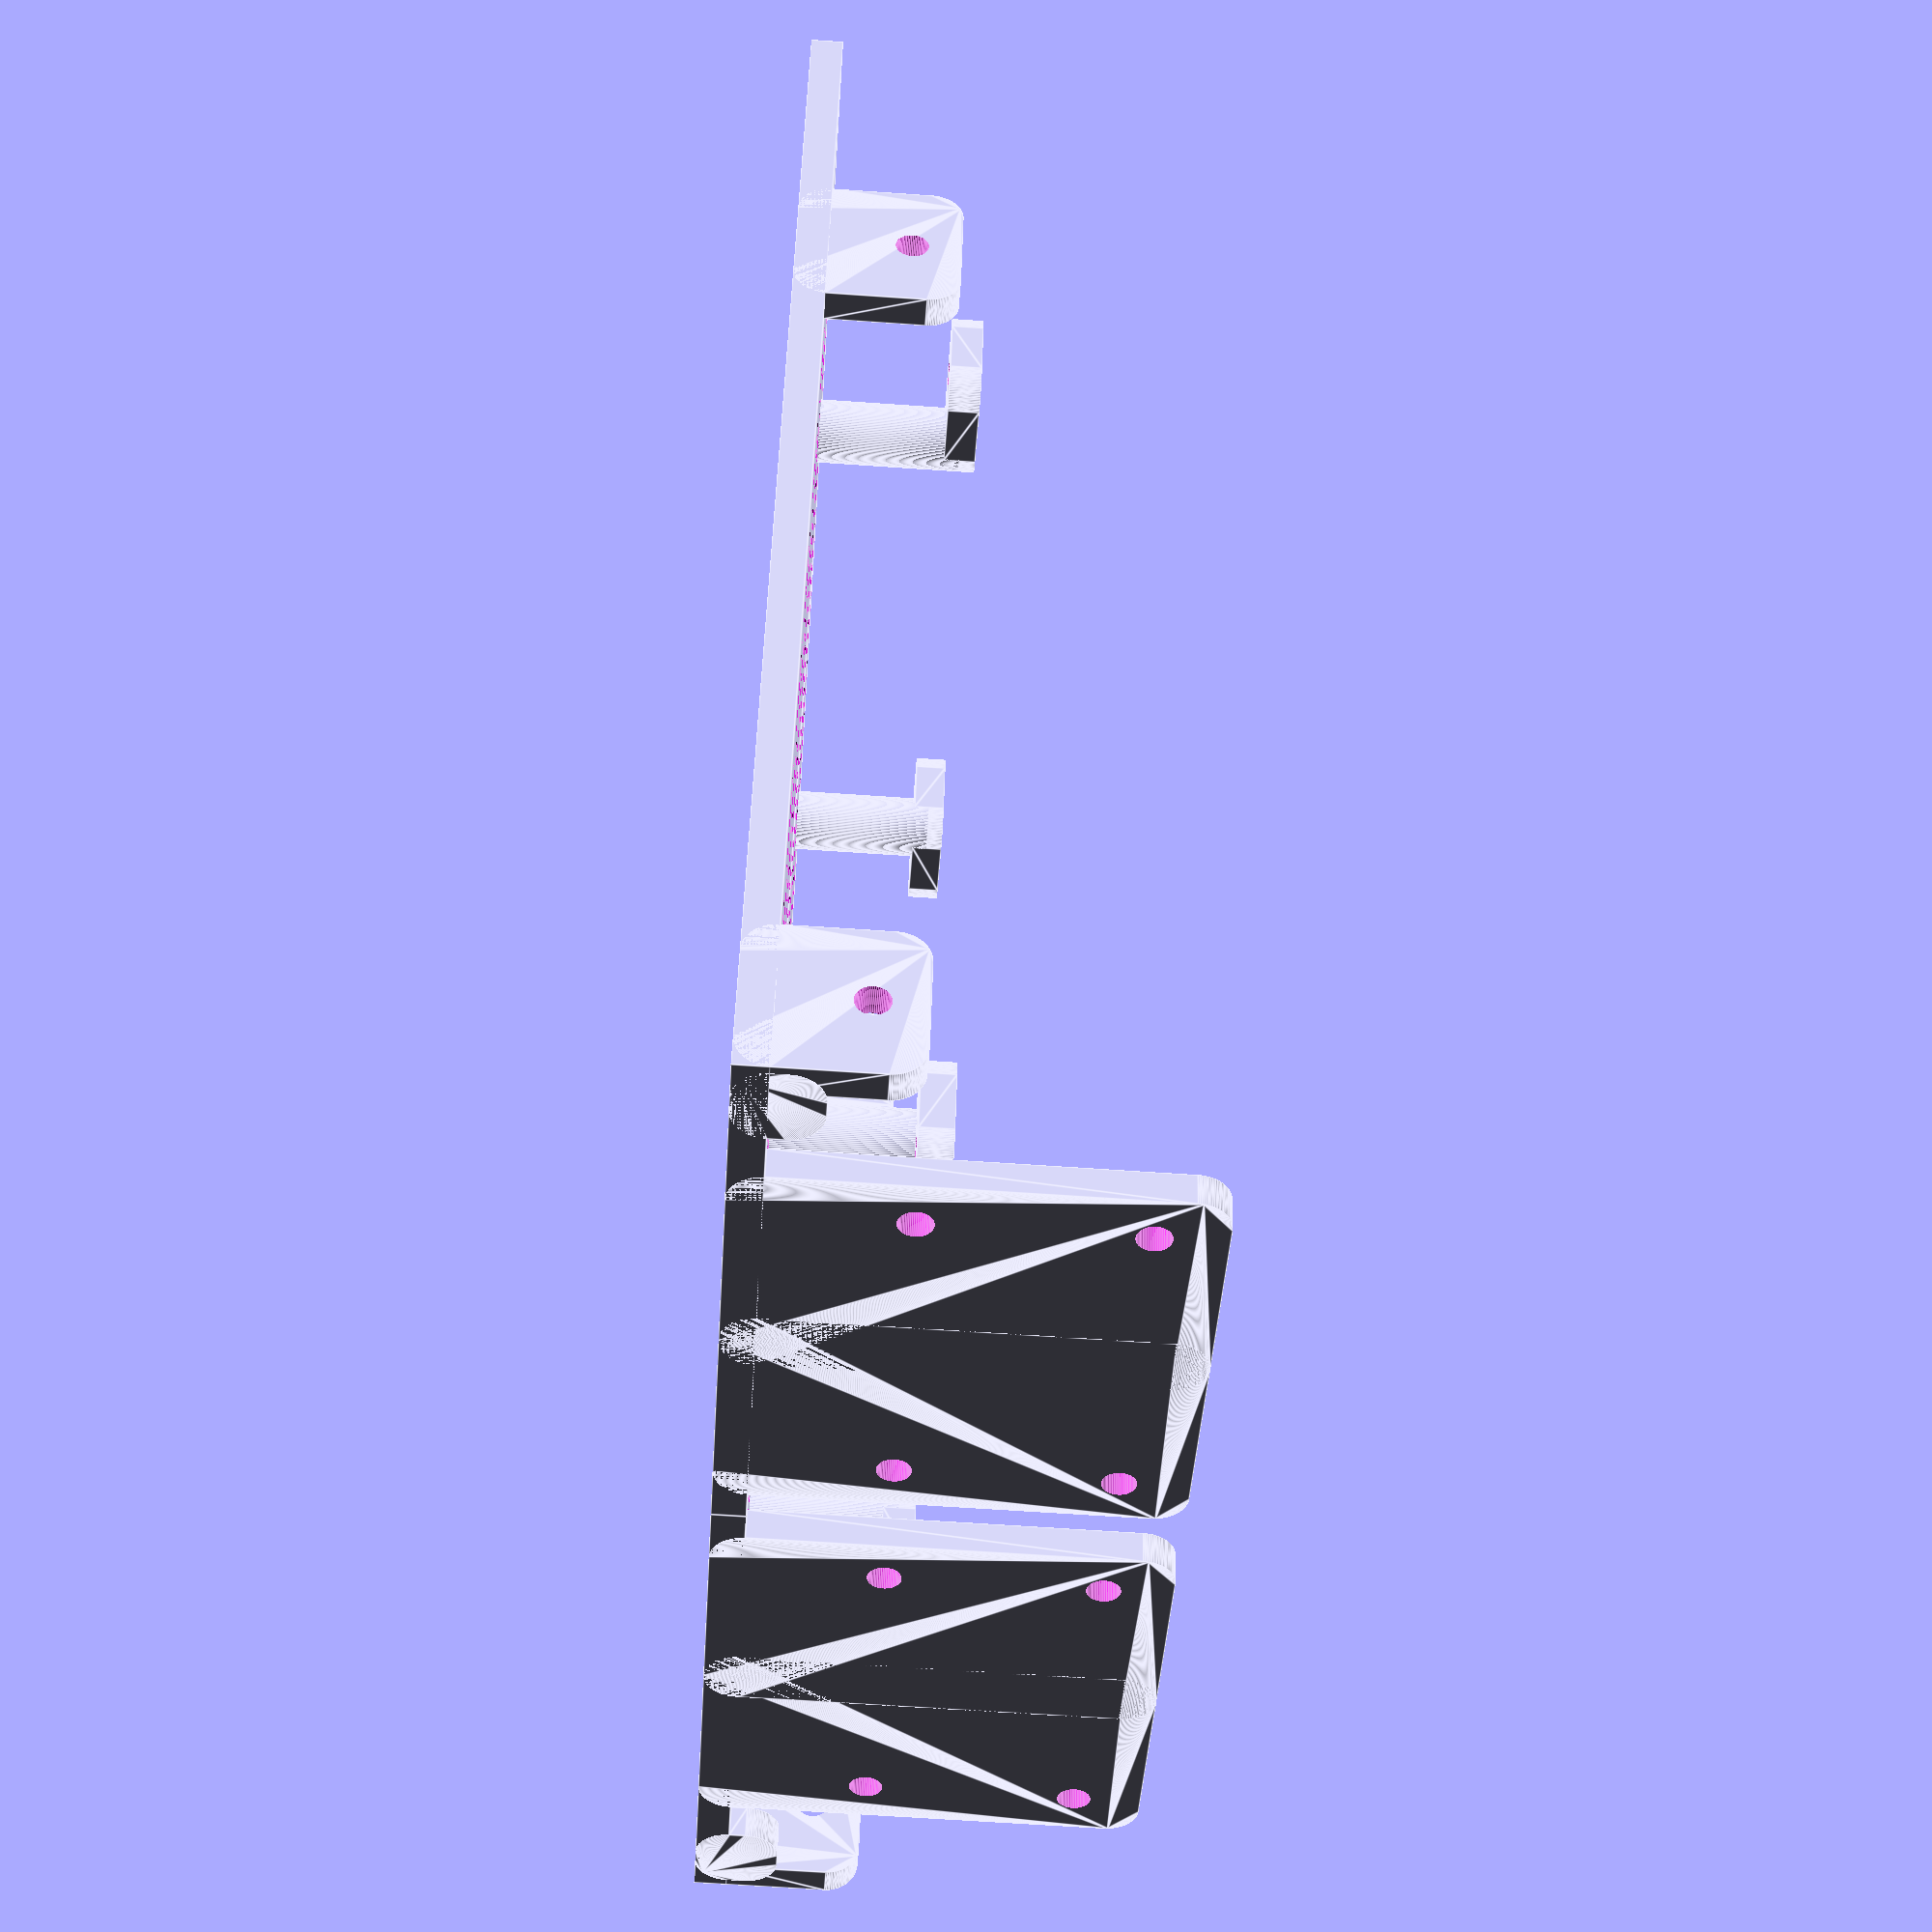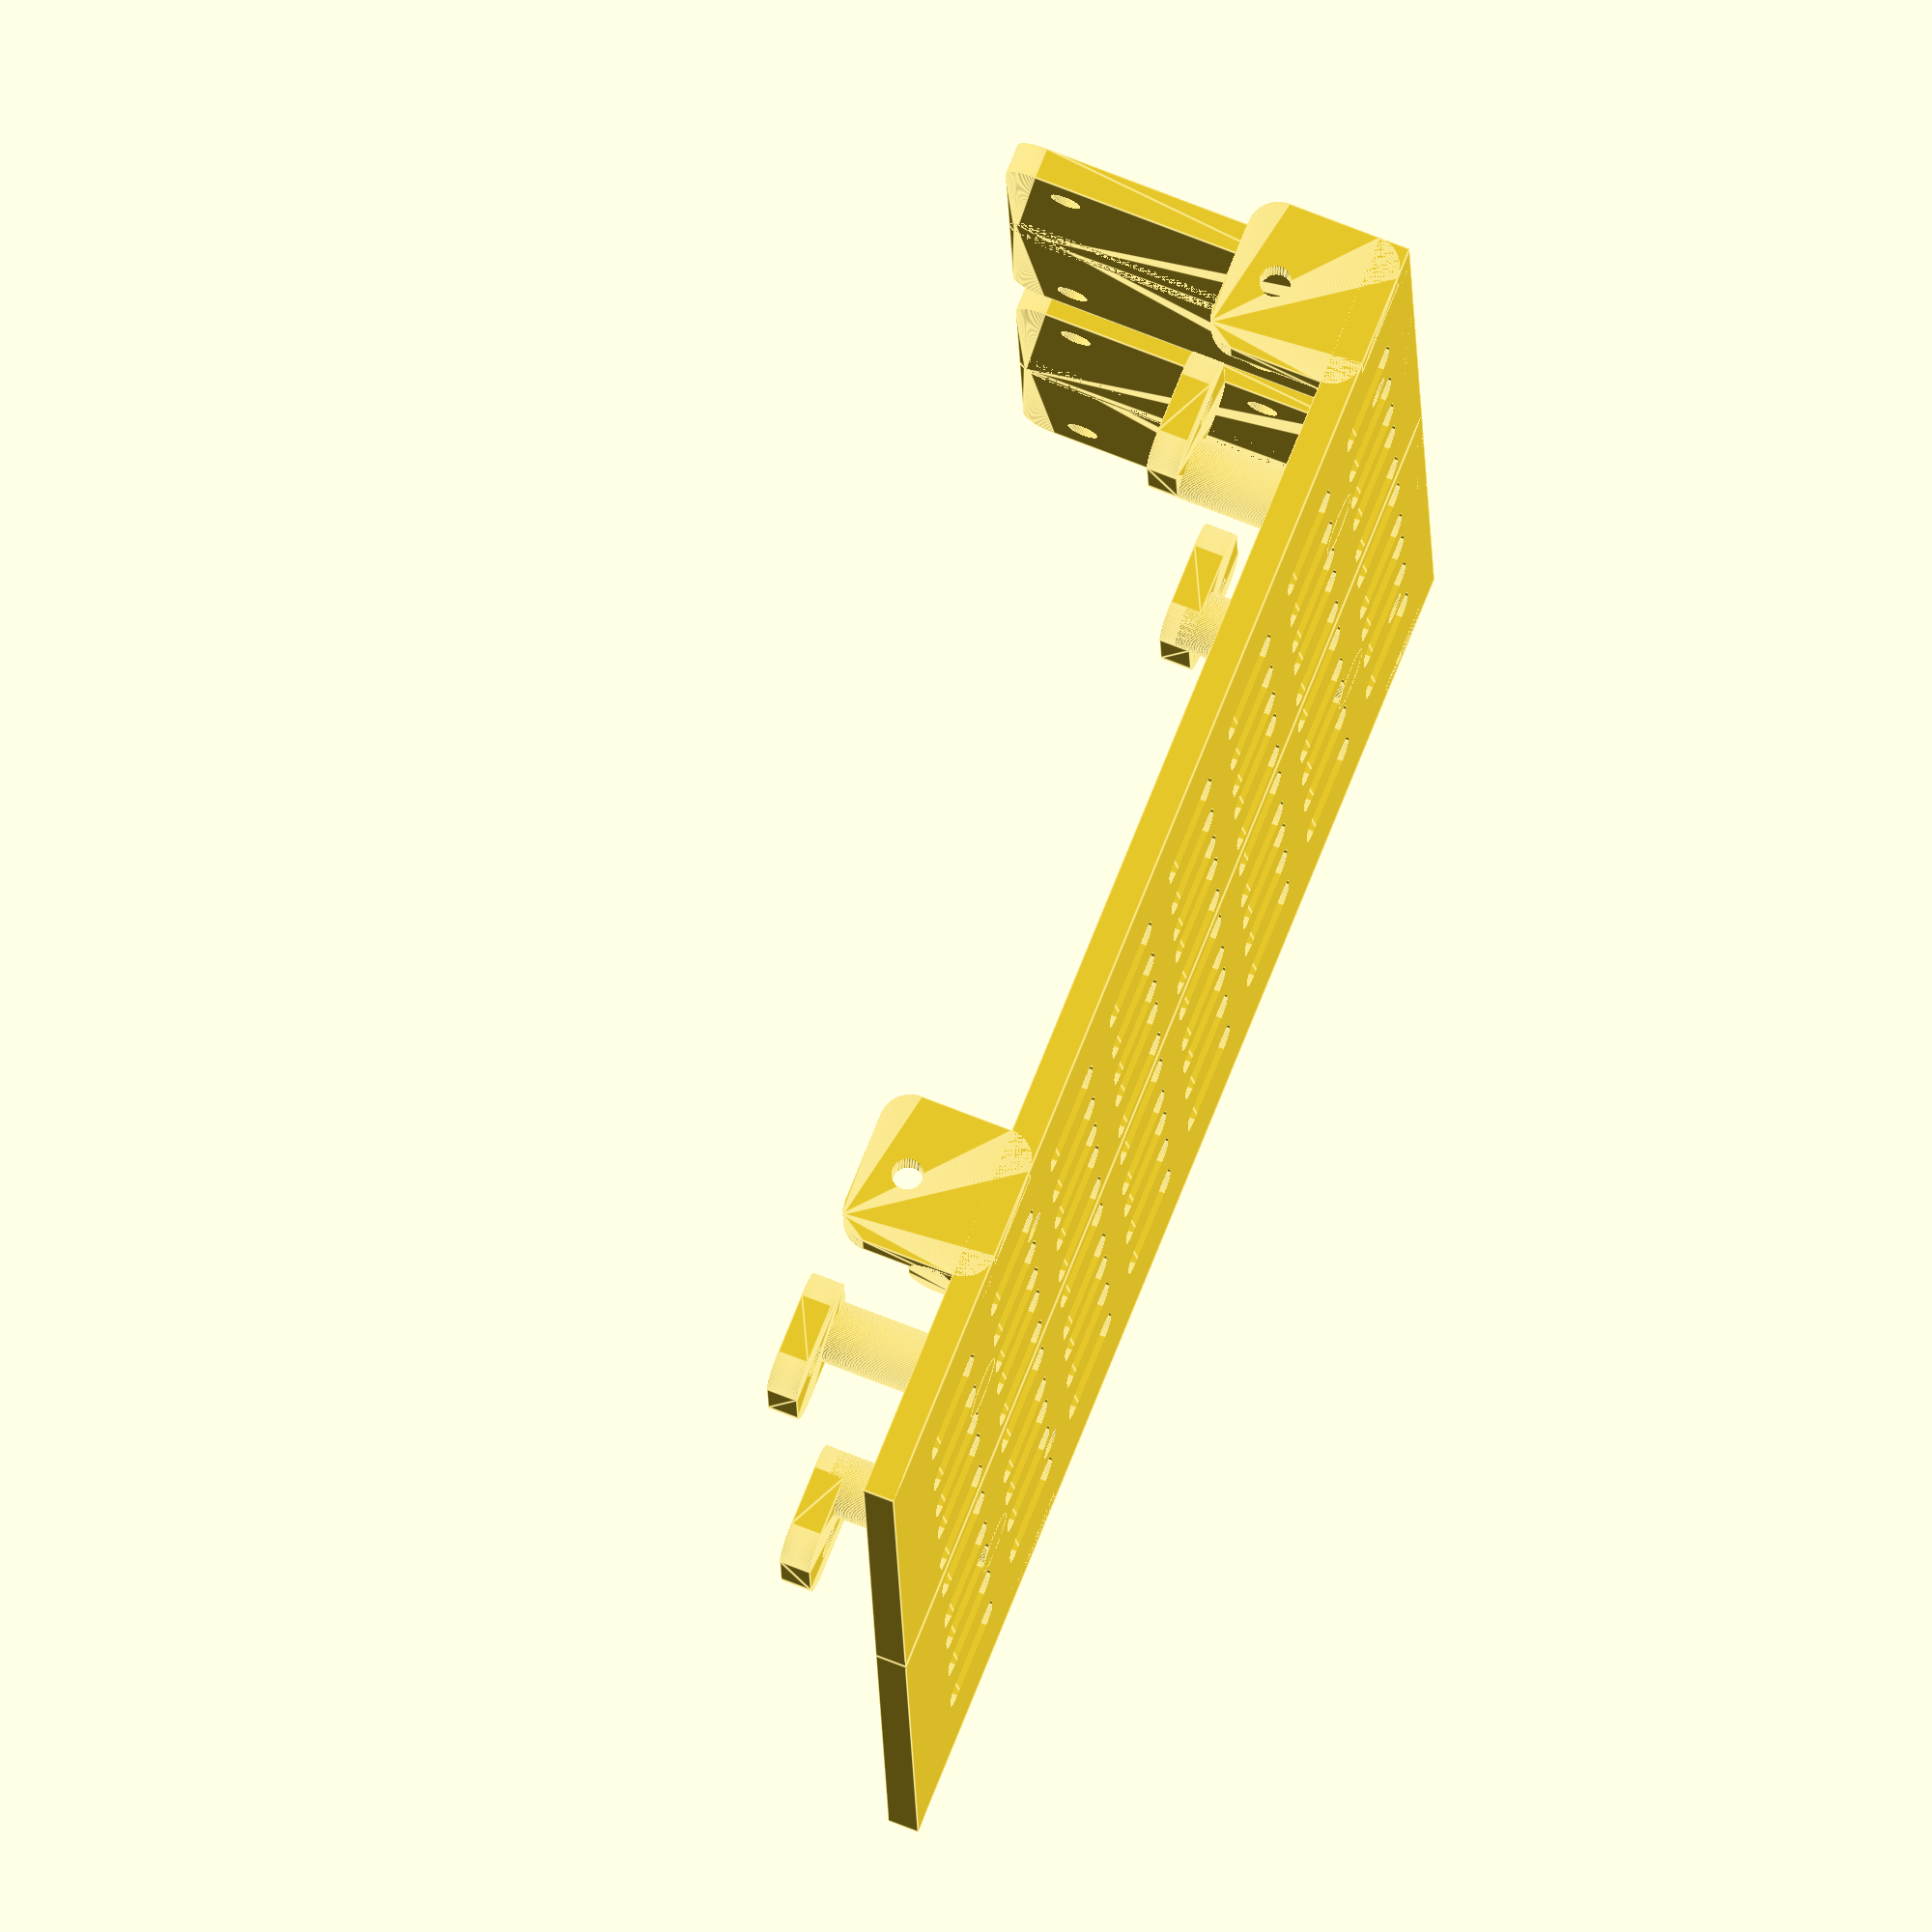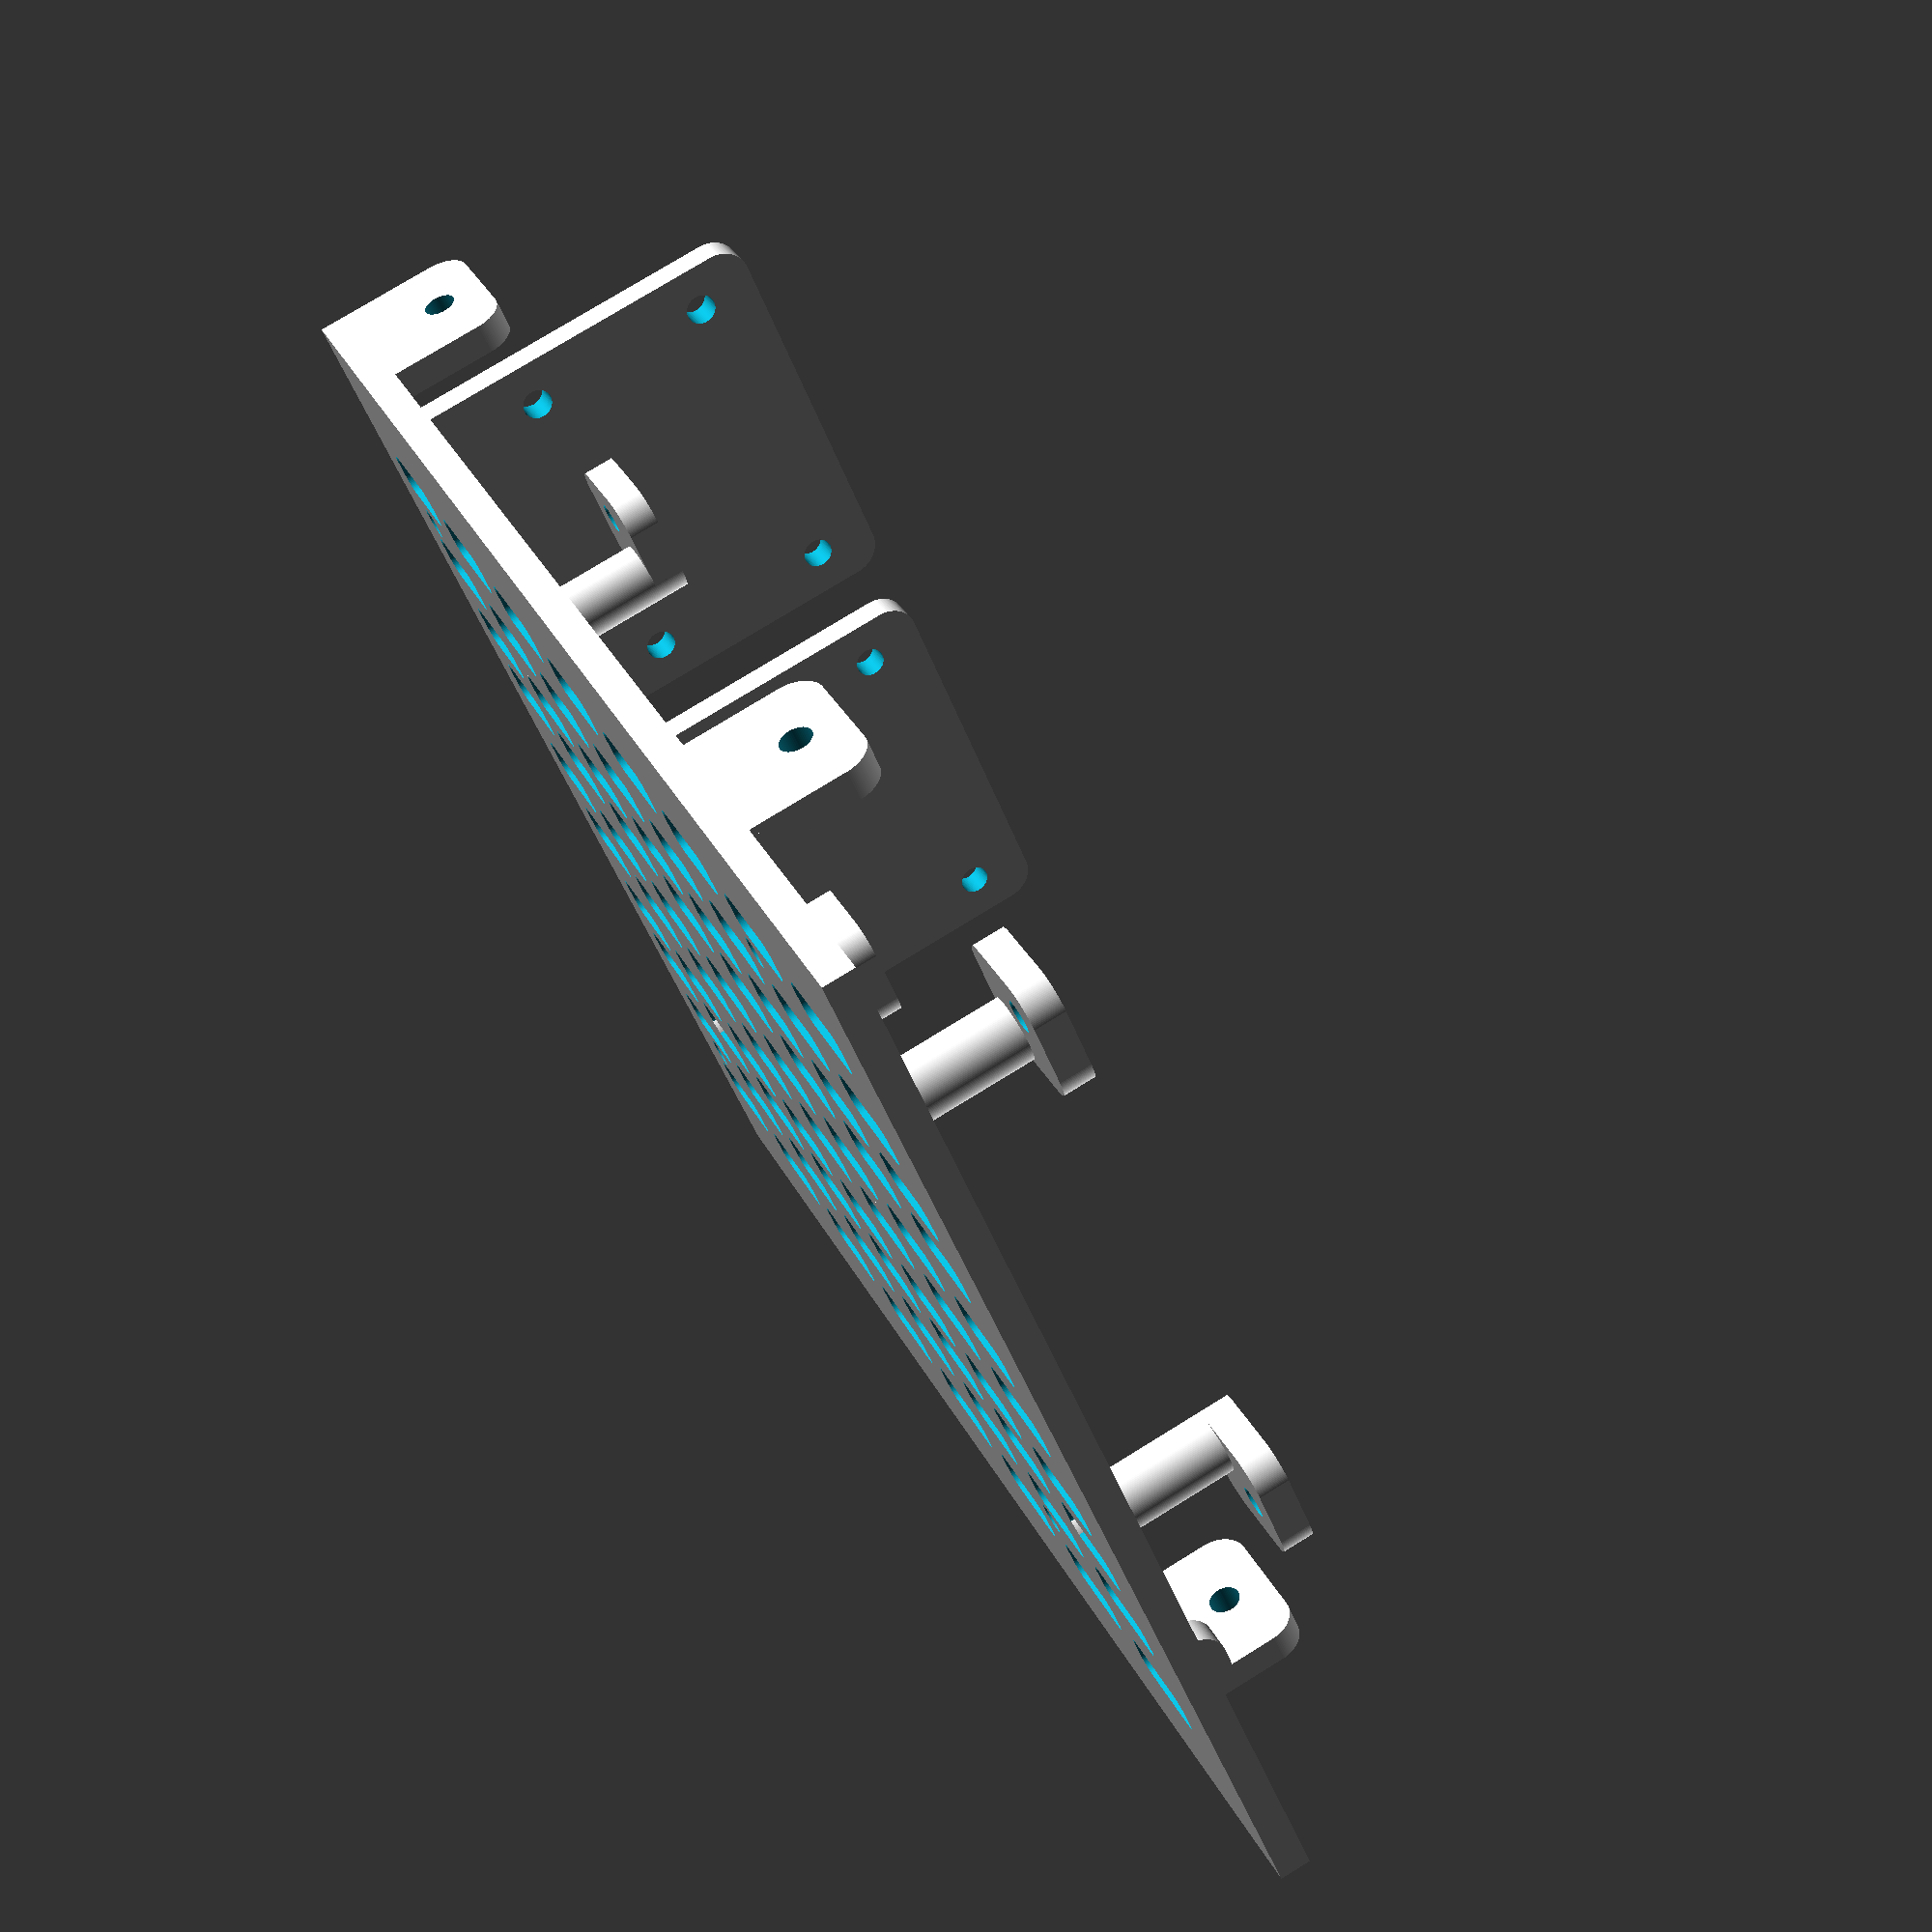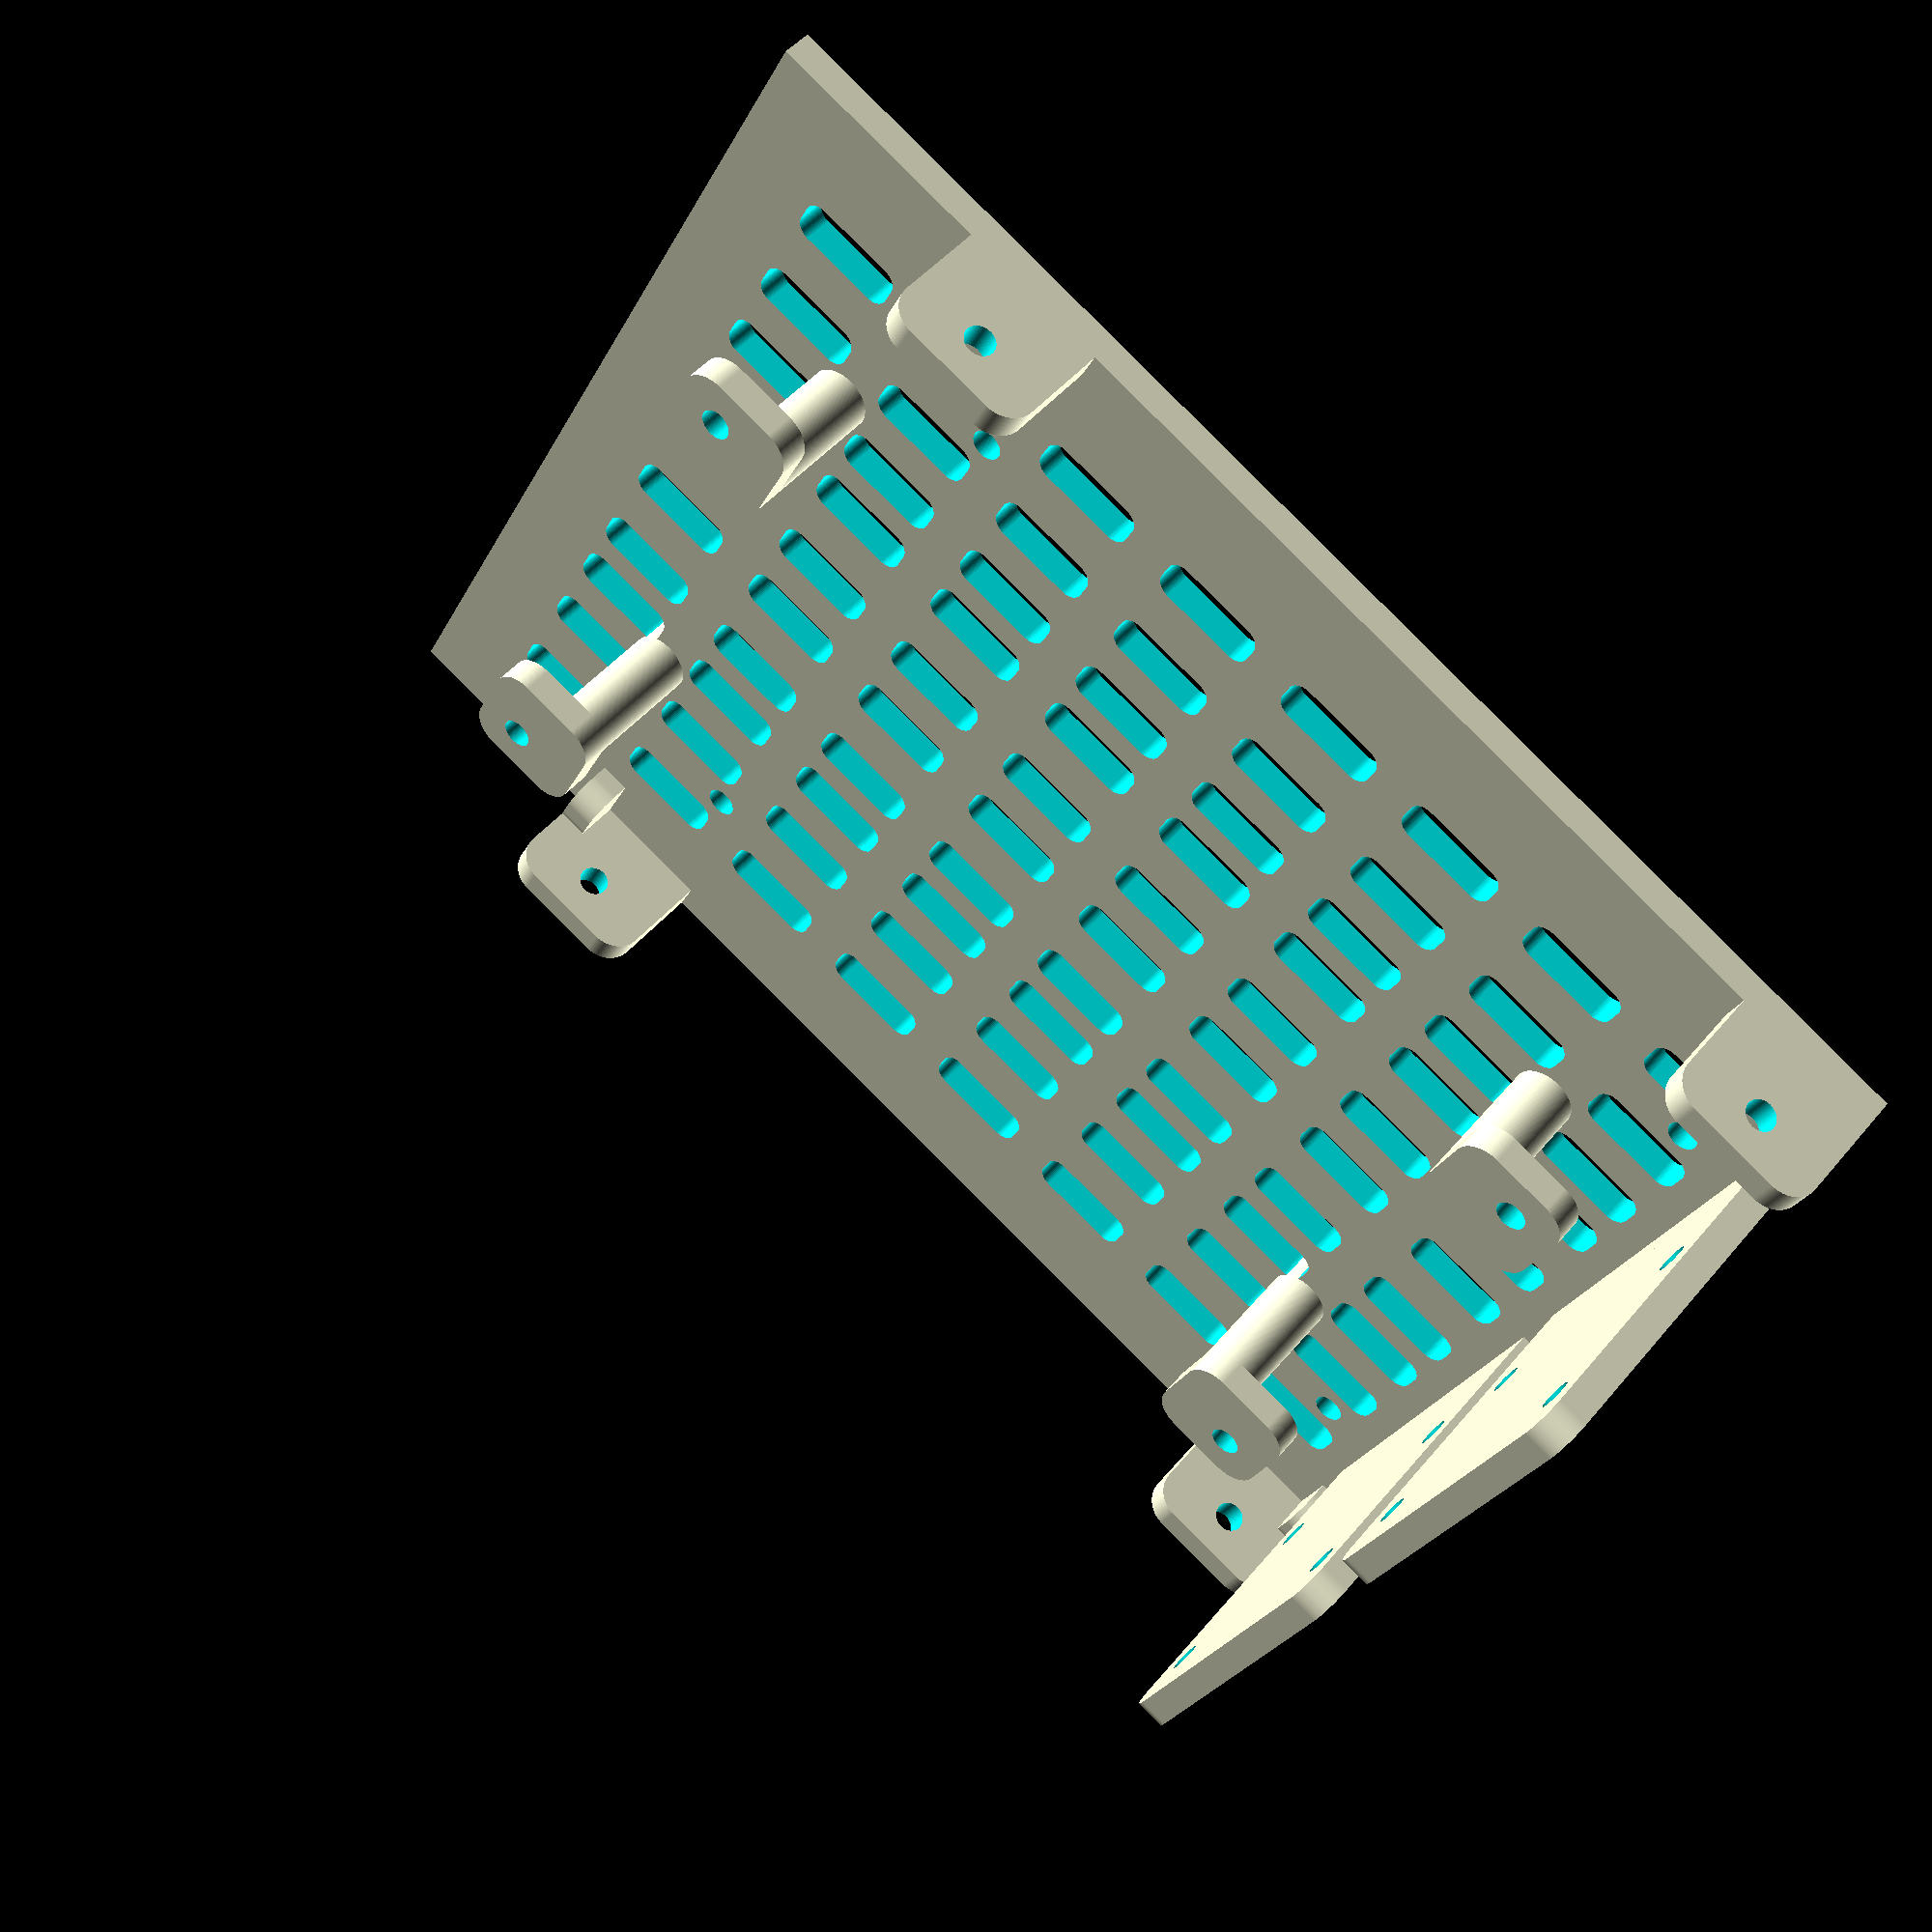
<openscad>
$fa = 1;
$fs = 0.01;

//args
// stereo_camera: true:stereo camera mount, false:single camera mount
// camera_hole_r: radius of camera hole
// camera _hole_pitch_w: horizontal pitch of camera holes
// camera_hole_pitch_h: vertical pitch of camera holes
// camera_distance: distance between hole of 2 cameras. It is used  only for stereo camera mount
// upper_hole_h: height of upper camera holes
module RaspiCameraMount(stereo_camera=true, camera_hole_r=0.1, camera_hole_pitch_w=2.1, camera_hole_pitch_h=1.25, camera_distance=1,  upper_hole_h=1, trim=true){
    cm_half(stereo_camera, camera_hole_r, camera_hole_pitch_w, camera_hole_pitch_h, camera_distance, upper_hole_h, trim);
    mirror([1, 0, 0]){
    cm_half(stereo_camera, camera_hole_r, camera_hole_pitch_w, camera_hole_pitch_h, camera_distance, upper_hole_h, trim);
    }
}

module cm_half(stereo_camera, camera_hole_r, camera_hole_pitch_w, camera_hole_pitch_h, camera_distance, upper_hole_h, trim){
    
    // Base of Raspi Mount
    difference(){
        cube([3.75, 8.7, 0.2]);   
       translate([2.45,0.6,-0.05]) 
            cylinder(h=0.3, r=0.1);
       // tapped hole
       translate([2.45,6.4,-0.05]) 
            cylinder(h=0.3, r=0.1);
        
        // Make holes on Raspi mount
        if(trim){
            trim_holes();
        }
    }
    
    // Front-side stopper
    side_stopper();

    // Back-side Stopper    
    translate([0 , 6.2, 0])
        side_stopper();
        
    // Front Stopper
    front_stopper();

    //Back Stopper
    translate([0, 7, 0])
        front_stopper();
    
    if(stereo_camera==false){
        camera_mount(camera_hole_r, camera_hole_pitch_w, camera_hole_pitch_h, upper_hole_h);
    } else {
        translate([camera_hole_pitch_w/2 +  camera_distance/2, 0, 0]){
            camera_mount(camera_hole_r, camera_hole_pitch_w, camera_hole_pitch_h, upper_hole_h);
            mirror([1, 0, 0]){            
                camera_mount(camera_hole_r, camera_hole_pitch_w, camera_hole_pitch_h, upper_hole_h);
            }
        }   
    }
}

module trim_hole(){
     minkowski(){
        translate([0.25, 0.5, -0.05])
            cube([0.1, 0.5, 0.3]);
            cylinder(r=0.1, h=0.3);   
    }
}

module trim_hole_line(){
    trim_hole();
    translate([0.7, 0, 0])
        trim_hole();
    translate([1.2, 0, 0])
        trim_hole();
    translate([1.8, 0, 0])
        trim_hole();
    translate([2.5, 0, 0])
        trim_hole();
}

module trim_holes(){
    trim_hole_line();
    translate([0, 1, 0])    
        trim_hole_line();
    translate([0, 2, 0])    
        trim_hole_line();
    translate([0, 3, 0])    
        trim_hole_line();
    translate([0, 4, 0])    
        trim_hole_line();
    translate([0, 5, 0])    
        trim_hole_line();
    translate([0, 6, 0])    
        trim_hole_line();
    translate([0, 7, 0])    
        trim_hole_line();
}



module front_stopper(){
    minkowski(){
        translate([3.4, 0.1, 0.2])
            cube([0.1, 0.1, 0.1]);
        rotate([90, 0, 0])
            cylinder(r=0.2, h=0.1);
    }
}

module side_stopper(){
    difference(){
    translate([3.55, 0, 0.2])
        minkowski()
        {
            translate([0, 0.2, 0])
                cube([0.1, 0.6, 0.6]);
            rotate([0, 90, 0])
                cylinder(r=0.2,h=0.1);
        }
    // tapped hole
    translate([3.5,0.5 ,0.7]) 
        rotate([0, 90, 0])
        cylinder(h=0.3, r=0.1);
    }    
}


module camera_mount(camera_hole_r, camera_hole_pitch_w, camera_hole_pitch_h, upper_hole_h){
    // Camera Mount
    difference(){
        
        translate([0, 0.2, 0.2])
            rotate([90, 0, 0])
            minkowski()
            {
                cube([(camera_hole_pitch_w )/2+0.1, camera_hole_pitch_h+upper_hole_h , 0.1]);
                cylinder(r=0.2,h=0.1);
            }
        
        
        // Upper hole
        translate([camera_hole_pitch_w/2, 0.5, upper_hole_h])
            rotate([90, 0, 0])
            cylinder(h=1, r=camera_hole_r);


        // Lower hole
        translate([camera_hole_pitch_w/2, 0.5, upper_hole_h + camera_hole_pitch_h])
            rotate([90, 0, 0])
            cylinder(h=1, r=camera_hole_r);

    }
}    
    



// Mount of Prototyping board
module pm_half(protoboard_pitch_w, protoboard_pitch_h, protoboard_h, protoboard_w){
    
    translate([0, protoboard_pitch_h/2 + protoboard_w, 0]){
        front_pb_mount(protoboard_pitch_w, protoboard_pitch_h, protoboard_h);
        mirror([0, 1, 0]){
            front_pb_mount(protoboard_pitch_w, protoboard_pitch_h, protoboard_h);
        }
    }
}

module front_pb_mount(protoboard_pitch_w, protoboard_pitch_h, protoboard_h){
    // set of front pole and mount
    translate([protoboard_pitch_w/2, - protoboard_pitch_h/2, 0]){
            translate([0, 0, protoboard_h]){
                difference(){

                    translate([-0.3, -0.1, 0]){
                        minkowski()
                        {
                            cube([0.4, 0.4, , 0.1]);
                            cylinder(r=0.2,h=0.1);
                        }
                    }
                        //cube([protoboard_pitch_w/2+0.5, protoboard_pitch_h + 1, 0.2]);
                        // front hole
                       translate([0,0,-0.05]) 
                            cylinder(h=0.3, r=0.1);
                     }
             }
         // front poll
        translate([ -0.3, 0.3, 0]) 
            cylinder(h=protoboard_h + 0.1, r=0.2);
     }
}

//args
//  protoboard_pitch_w, protoboard_pitch_h: pitch of prototyping board holes
//  protoboard_h: length between the raspi mount and the protoboard mount
// protoboard_w: length between the camera mount and the protoboard mount
module ProtoboardMount(protoboard_pitch_w = 4.1, protoboard_pitch_h = 6.6, protoboard_h=1, protoboard_w=1){
    pm_half(protoboard_pitch_w, protoboard_pitch_h, protoboard_h, protoboard_w);
    mirror([1, 0, 0]){
        pm_half(protoboard_pitch_w, protoboard_pitch_h, protoboard_h, protoboard_w);
    }
}




// Generate

//args: stereo_camera=false, camera_hole_r=0.1, camera_hole_pitch_w=2.1, camera_hole_pitch_h=1.25, camera_distance=1,  upper_hole_h=1, trim=true
RaspiCameraMount();

// args: protoboard_pitch_w = 3, protoboard_pitch_h = 5, protoboard_h=2, protoboard_w=1
ProtoboardMount();


</openscad>
<views>
elev=64.3 azim=339.2 roll=266.0 proj=p view=edges
elev=288.9 azim=93.2 roll=111.7 proj=o view=edges
elev=282.3 azim=311.5 roll=238.4 proj=p view=wireframe
elev=313.0 azim=297.2 roll=37.3 proj=p view=solid
</views>
